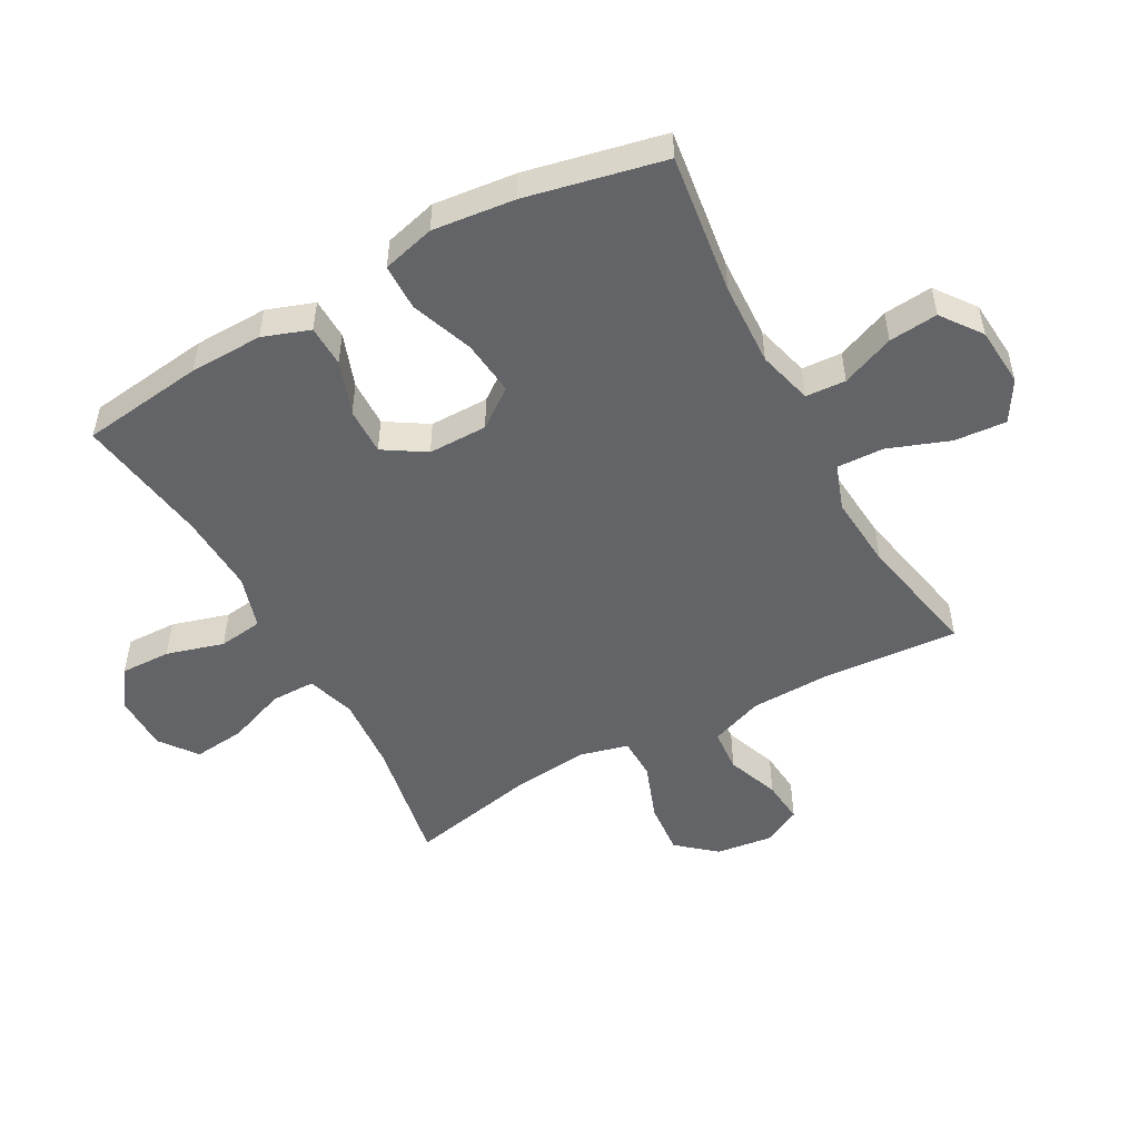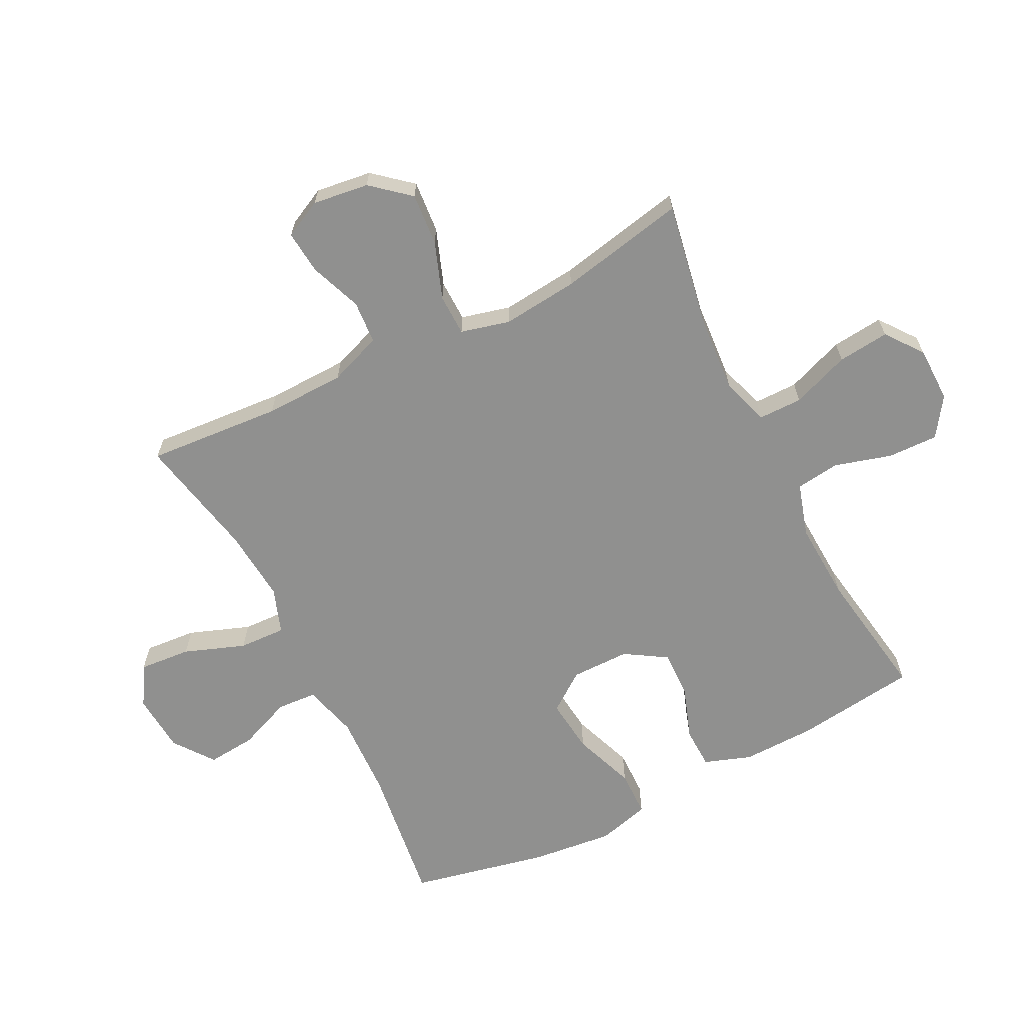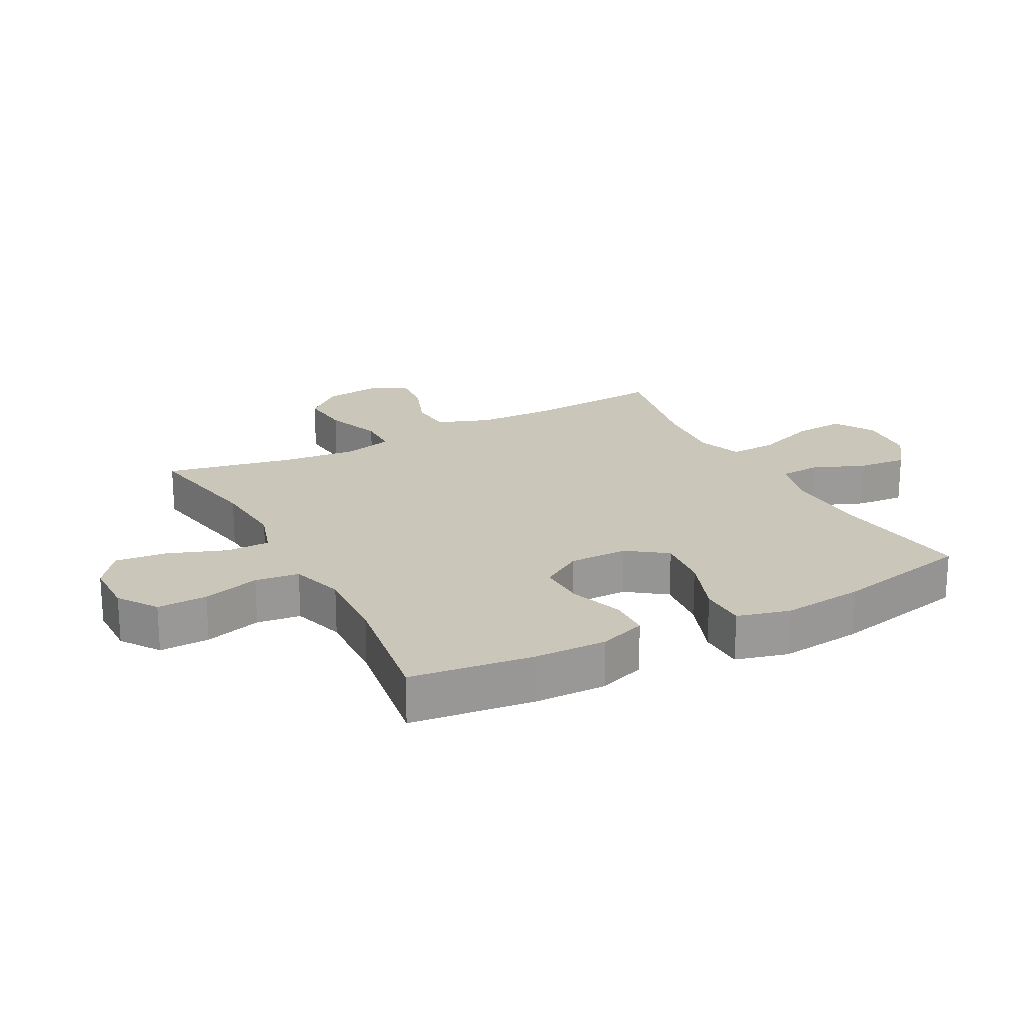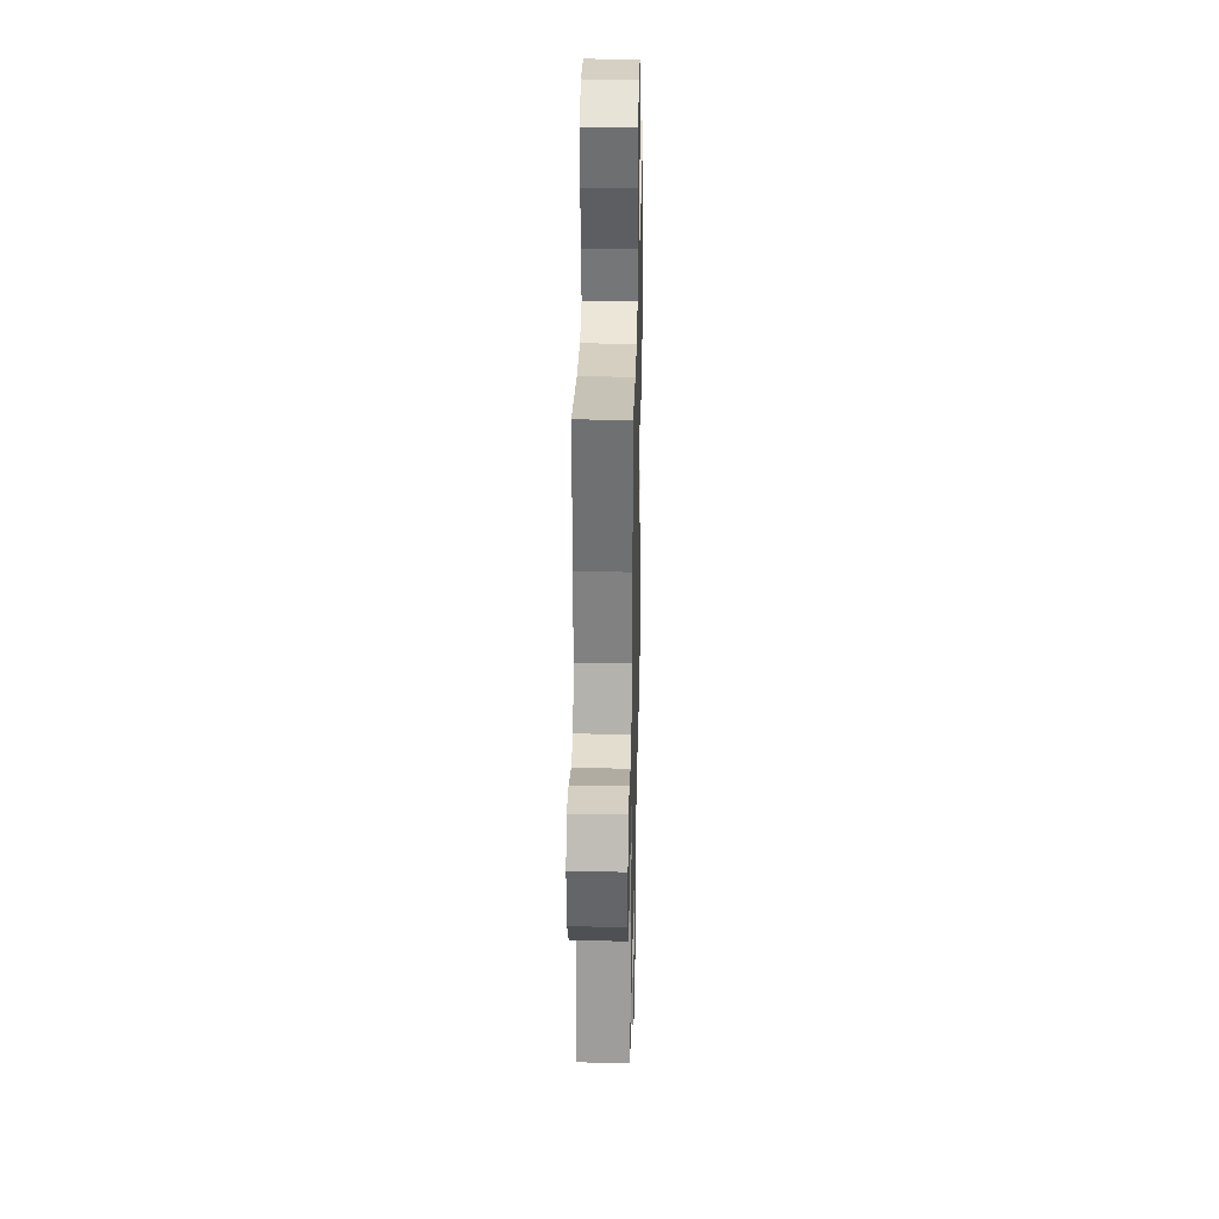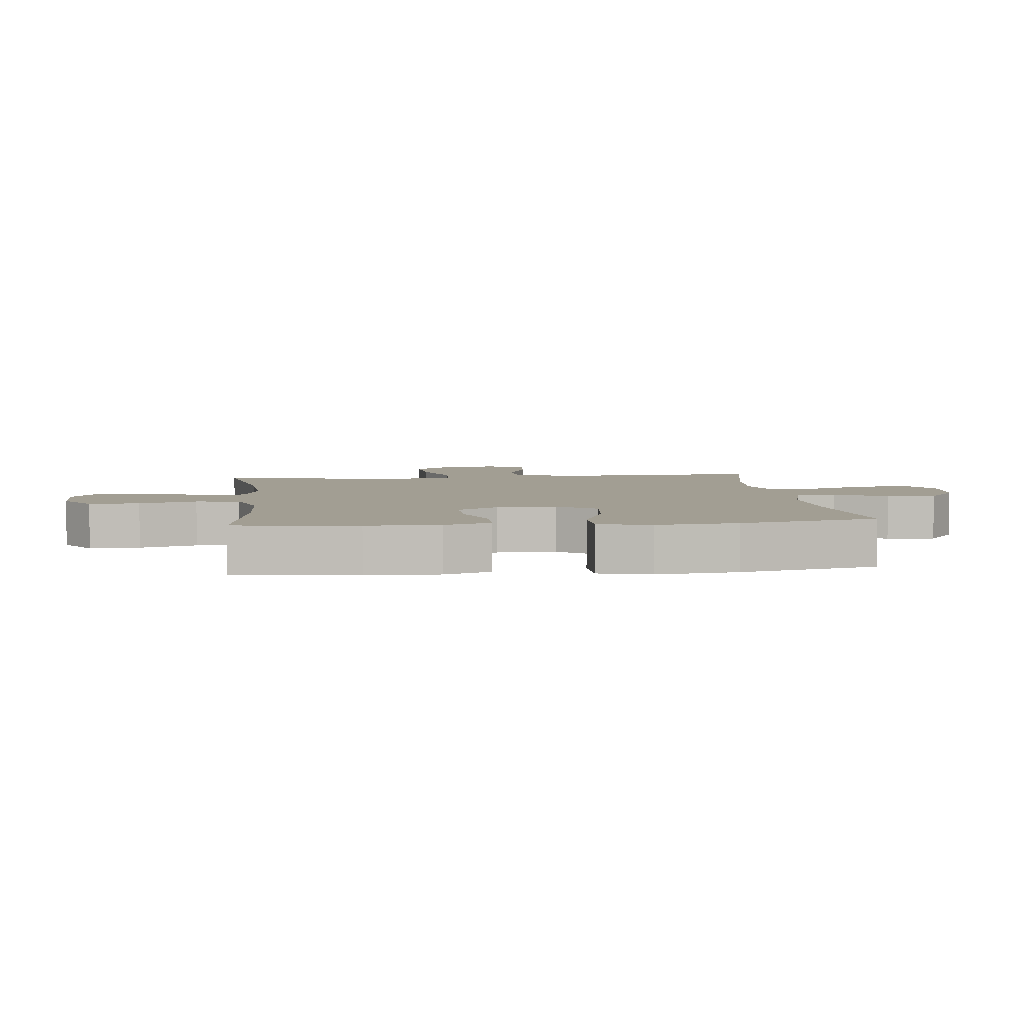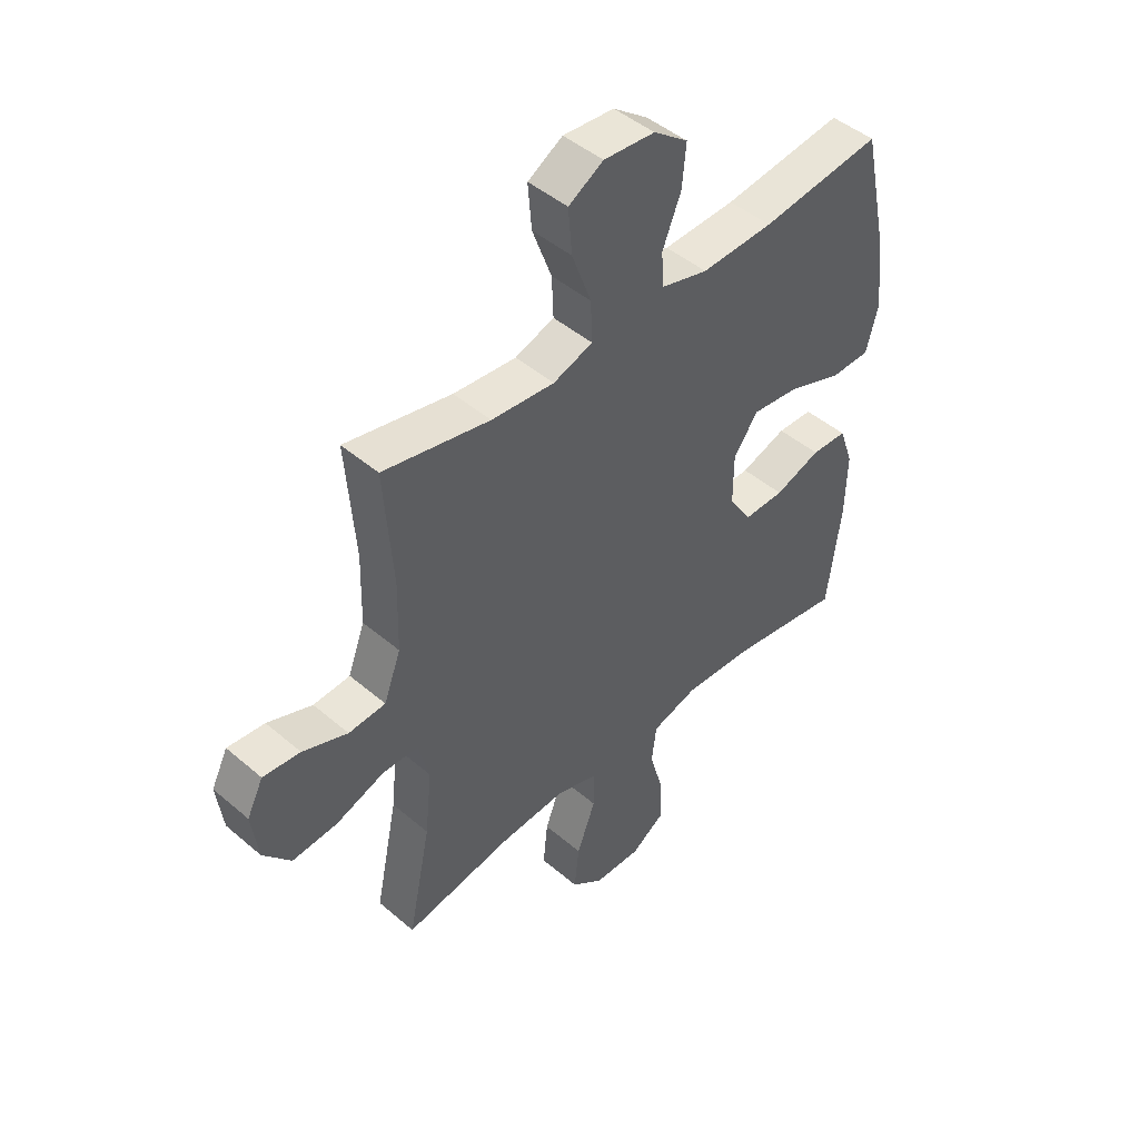
<metadata>
{"format":"obj","ext":"obj","renderer":"f3d","projection":"perspective","resolution":1024,"background":"white","views":[{"elev":-51.2,"azim":-61.3,"up":"+Y"},{"elev":-65.6,"azim":116.8,"up":"+Y"},{"elev":21.1,"azim":-118.0,"up":"+Y"},{"elev":30.8,"azim":91.3,"up":"+Z"},{"elev":5.0,"azim":-96.5,"up":"+Y"},{"elev":46.1,"azim":134.3,"up":"+Z"}]}
</metadata>
<code>
o path5422
v -0.311 0.0375 -0.4705
v -0.1796 0.0375 -0.4637
v -0.09177 0.0375 -0.4901
v -0.0824 0.0375 -0.5626
v -0.1095 0.0375 -0.657
v -0.1117 0.0375 -0.7399
v -0.04767 0.0375 -0.7836
v 0.04388 0.0375 -0.7824
v 0.1044 0.0375 -0.7364
v 0.09552 0.0375 -0.6513
v 0.05977 0.0375 -0.5555
v 0.05988 0.0375 -0.4827
v 0.1392 0.0375 -0.4577
v 0.2635 0.0375 -0.4667
v 0.4726 0.0375 -0.5047
v 0.4295 0.0375 -0.294
v 0.4166 0.0375 -0.1686
v 0.4372 0.0375 -0.08798
v 0.5057 0.0375 -0.08657
v 0.5992 0.0375 -0.1209
v 0.6861 0.0375 -0.1281
v 0.7392 0.0375 -0.06563
v 0.7513 0.0375 0.02687
v 0.7201 0.0375 0.08946
v 0.6488 0.0375 0.08279
v 0.5625 0.0375 0.05012
v 0.4919 0.0375 0.05536
v 0.4594 0.0375 0.1424
v 0.456 0.0375 0.2753
v 0.4726 0.0375 0.4972
v 0.2687 0.0375 0.4554
v 0.1482 0.0375 0.445
v 0.0728 0.0375 0.4713
v 0.07596 0.0375 0.5487
v 0.113 0.0375 0.6494
v 0.1199 0.0375 0.7351
v 0.05368 0.0375 0.7748
v -0.04384 0.0375 0.7672
v -0.1096 0.0375 0.7183
v -0.1021 0.0375 0.638
v -0.06692 0.0375 0.5508
v -0.07107 0.0375 0.4849
v -0.1608 0.0375 0.4609
v -0.2986 0.0375 0.4667
v -0.5291 0.0375 0.4972
v -0.5782 0.0375 0.2699
v -0.593 0.0375 0.1346
v -0.5701 0.0375 0.0477
v -0.4937 0.0375 0.04647
v -0.3911 0.0375 0.08448
v -0.3008 0.0375 0.09444
v -0.2539 0.0375 0.03059
v -0.2538 0.0375 -0.06657
v -0.2967 0.0375 -0.135
v -0.3746 0.0375 -0.1333
v -0.4623 0.0375 -0.1025
v -0.5305 0.0375 -0.1044
v -0.5577 0.0375 -0.182
v -0.555 0.0375 -0.3025
v -0.5291 0.0375 -0.5047
v -0.311 -0.0375 -0.4705
v -0.1796 -0.0375 -0.4637
v -0.09177 -0.0375 -0.4901
v -0.0824 -0.0375 -0.5626
v -0.1095 -0.0375 -0.657
v -0.1117 -0.0375 -0.7399
v -0.04767 -0.0375 -0.7836
v 0.04388 -0.0375 -0.7824
v 0.1044 -0.0375 -0.7364
v 0.09552 -0.0375 -0.6513
v 0.05977 -0.0375 -0.5555
v 0.05988 -0.0375 -0.4827
v 0.1392 -0.0375 -0.4577
v 0.2635 -0.0375 -0.4667
v 0.4726 -0.0375 -0.5047
v 0.4295 -0.0375 -0.294
v 0.4166 -0.0375 -0.1686
v 0.4372 -0.0375 -0.08798
v 0.5057 -0.0375 -0.08657
v 0.5992 -0.0375 -0.1209
v 0.6861 -0.0375 -0.1281
v 0.7392 -0.0375 -0.06563
v 0.7513 -0.0375 0.02687
v 0.7201 -0.0375 0.08946
v 0.6488 -0.0375 0.08279
v 0.5625 -0.0375 0.05012
v 0.4919 -0.0375 0.05536
v 0.4594 -0.0375 0.1424
v 0.456 -0.0375 0.2753
v 0.4726 -0.0375 0.4972
v 0.2687 -0.0375 0.4554
v 0.1482 -0.0375 0.445
v 0.0728 -0.0375 0.4713
v 0.07596 -0.0375 0.5487
v 0.113 -0.0375 0.6494
v 0.1199 -0.0375 0.7351
v 0.05368 -0.0375 0.7748
v -0.04384 -0.0375 0.7672
v -0.1096 -0.0375 0.7183
v -0.1021 -0.0375 0.638
v -0.06692 -0.0375 0.5508
v -0.07107 -0.0375 0.4849
v -0.1608 -0.0375 0.4609
v -0.2986 -0.0375 0.4667
v -0.5291 -0.0375 0.4972
v -0.5782 -0.0375 0.2699
v -0.593 -0.0375 0.1346
v -0.5701 -0.0375 0.0477
v -0.4937 -0.0375 0.04647
v -0.3911 -0.0375 0.08448
v -0.3008 -0.0375 0.09444
v -0.2539 -0.0375 0.03059
v -0.2538 -0.0375 -0.06657
v -0.2967 -0.0375 -0.135
v -0.3746 -0.0375 -0.1333
v -0.4623 -0.0375 -0.1025
v -0.5305 -0.0375 -0.1044
v -0.5577 -0.0375 -0.182
v -0.555 -0.0375 -0.3025
v -0.5291 -0.0375 -0.5047
v 0.7392 0.0375 -0.06563
v 0.7513 0.0375 0.02687
v 0.7201 0.0375 0.08946
v 0.7201 0.0375 0.08946
v 0.6861 0.0375 -0.1281
v 0.6488 0.0375 0.08279
v 0.5992 0.0375 -0.1209
v 0.5625 0.0375 0.05012
v 0.5057 0.0375 -0.08657
v 0.4919 0.0375 0.05536
v 0.4919 0.0375 0.05536
v 0.4372 0.0375 -0.08798
v 0.4372 0.0375 -0.08798
v 0.4594 0.0375 0.1424
v 0.456 0.0375 0.2753
v 0.4726 0.0375 0.4972
v 0.4726 0.0375 0.4972
v 0.4726 0.0375 -0.5047
v 0.4726 0.0375 -0.5047
v 0.4295 0.0375 -0.294
v 0.4166 0.0375 -0.1686
v 0.2687 0.0375 0.4554
v 0.2635 0.0375 -0.4667
v 0.1482 0.0375 0.445
v 0.1392 0.0375 -0.4577
v 0.0728 0.0375 0.4713
v 0.0728 0.0375 0.4713
v 0.05988 0.0375 -0.4827
v 0.05988 0.0375 -0.4827
v 0.113 0.0375 0.6494
v 0.1199 0.0375 0.7351
v 0.1199 0.0375 0.7351
v 0.05368 0.0375 0.7748
v 0.07596 0.0375 0.5487
v 0.04388 0.0375 -0.7824
v 0.1044 0.0375 -0.7364
v 0.09552 0.0375 -0.6513
v 0.05977 0.0375 -0.5555
v -0.04384 0.0375 0.7672
v -0.04767 0.0375 -0.7836
v -0.1096 0.0375 0.7183
v -0.1117 0.0375 -0.7399
v -0.06692 0.0375 0.5508
v -0.07107 0.0375 0.4849
v -0.07107 0.0375 0.4849
v -0.1021 0.0375 0.638
v -0.1608 0.0375 0.4609
v -0.1095 0.0375 -0.657
v -0.0824 0.0375 -0.5626
v -0.09177 0.0375 -0.4901
v -0.09177 0.0375 -0.4901
v -0.1796 0.0375 -0.4637
v -0.2986 0.0375 0.4667
v -0.311 0.0375 -0.4705
v -0.2539 0.0375 0.03059
v -0.2538 0.0375 -0.06657
v -0.2967 0.0375 -0.135
v -0.3008 0.0375 0.09444
v -0.3746 0.0375 -0.1333
v -0.3911 0.0375 0.08448
v -0.4623 0.0375 -0.1025
v -0.4937 0.0375 0.04647
v -0.5305 0.0375 -0.1044
v -0.5305 0.0375 -0.1044
v -0.5701 0.0375 0.0477
v -0.5701 0.0375 0.0477
v -0.5291 0.0375 0.4972
v -0.5291 0.0375 0.4972
v -0.5291 0.0375 -0.5047
v -0.5291 0.0375 -0.5047
v -0.5577 0.0375 -0.182
v -0.555 0.0375 -0.3025
v -0.5782 0.0375 0.2699
v -0.593 0.0375 0.1346
v 0.7392 -0.0375 -0.06563
v 0.7513 -0.0375 0.02687
v 0.7201 -0.0375 0.08946
v 0.7201 -0.0375 0.08946
v 0.6861 -0.0375 -0.1281
v 0.6488 -0.0375 0.08279
v 0.5992 -0.0375 -0.1209
v 0.5625 -0.0375 0.05012
v 0.5057 -0.0375 -0.08657
v 0.4919 -0.0375 0.05536
v 0.4919 -0.0375 0.05536
v 0.4372 -0.0375 -0.08798
v 0.4372 -0.0375 -0.08798
v 0.4594 -0.0375 0.1424
v 0.456 -0.0375 0.2753
v 0.4726 -0.0375 0.4972
v 0.4726 -0.0375 0.4972
v 0.4726 -0.0375 -0.5047
v 0.4726 -0.0375 -0.5047
v 0.4295 -0.0375 -0.294
v 0.4166 -0.0375 -0.1686
v 0.2687 -0.0375 0.4554
v 0.2635 -0.0375 -0.4667
v 0.1482 -0.0375 0.445
v 0.1392 -0.0375 -0.4577
v 0.0728 -0.0375 0.4713
v 0.0728 -0.0375 0.4713
v 0.05988 -0.0375 -0.4827
v 0.05988 -0.0375 -0.4827
v 0.113 -0.0375 0.6494
v 0.1199 -0.0375 0.7351
v 0.1199 -0.0375 0.7351
v 0.05368 -0.0375 0.7748
v 0.07596 -0.0375 0.5487
v 0.04388 -0.0375 -0.7824
v 0.1044 -0.0375 -0.7364
v 0.09552 -0.0375 -0.6513
v 0.05977 -0.0375 -0.5555
v -0.04384 -0.0375 0.7672
v -0.04767 -0.0375 -0.7836
v -0.1096 -0.0375 0.7183
v -0.1117 -0.0375 -0.7399
v -0.06692 -0.0375 0.5508
v -0.07107 -0.0375 0.4849
v -0.07107 -0.0375 0.4849
v -0.1021 -0.0375 0.638
v -0.1608 -0.0375 0.4609
v -0.1095 -0.0375 -0.657
v -0.0824 -0.0375 -0.5626
v -0.09177 -0.0375 -0.4901
v -0.09177 -0.0375 -0.4901
v -0.1796 -0.0375 -0.4637
v -0.2986 -0.0375 0.4667
v -0.311 -0.0375 -0.4705
v -0.2539 -0.0375 0.03059
v -0.2538 -0.0375 -0.06657
v -0.2967 -0.0375 -0.135
v -0.3008 -0.0375 0.09444
v -0.3746 -0.0375 -0.1333
v -0.3911 -0.0375 0.08448
v -0.4623 -0.0375 -0.1025
v -0.4937 -0.0375 0.04647
v -0.5305 -0.0375 -0.1044
v -0.5305 -0.0375 -0.1044
v -0.5701 -0.0375 0.0477
v -0.5701 -0.0375 0.0477
v -0.5291 -0.0375 0.4972
v -0.5291 -0.0375 0.4972
v -0.5291 -0.0375 -0.5047
v -0.5291 -0.0375 -0.5047
v -0.5577 -0.0375 -0.182
v -0.555 -0.0375 -0.3025
v -0.5782 -0.0375 0.2699
v -0.593 -0.0375 0.1346
f 237 228 240
f 222 243 232
f 209 218 208
f 222 250 244
f 240 233 235
f 197 200 196
f 208 206 204
f 208 249 206
f 267 247 261
f 244 251 246
f 225 227 224
f 250 251 244
f 265 253 255
f 256 268 259
f 238 241 249
f 248 253 266
f 199 195 201
f 243 242 231
f 216 209 210
f 218 249 208
f 265 255 257
f 201 200 202
f 238 228 237
f 234 231 242
f 201 202 203
f 222 244 243
f 254 268 256
f 220 249 218
f 249 241 252
f 231 234 229
f 195 200 201
f 252 247 254
f 214 217 212
f 203 204 206
f 247 252 241
f 268 254 267
f 224 240 228
f 233 240 224
f 234 242 236
f 231 229 230
f 228 238 220
f 248 266 263
f 206 250 215
f 215 250 219
f 219 250 222
f 266 253 265
f 206 249 250
f 209 216 218
f 227 233 224
f 220 238 249
f 267 254 247
f 215 219 214
f 246 251 248
f 251 253 248
f 232 243 231
f 214 219 217
f 202 204 203
f 196 200 195
f 22 23 83 82
f 23 124 198 83
f 21 22 82 81
f 24 25 85 84
f 20 21 81 80
f 25 26 86 85
f 19 20 80 79
f 26 131 205 86
f 133 19 79 207
f 27 28 88 87
f 29 137 211 89
f 28 29 89 88
f 139 16 76 213
f 17 18 78 77
f 16 17 77 76
f 30 31 91 90
f 14 15 75 74
f 31 32 92 91
f 13 14 74 73
f 32 147 221 92
f 149 13 73 223
f 35 152 226 95
f 36 37 97 96
f 34 35 95 94
f 8 9 69 68
f 9 10 70 69
f 10 11 71 70
f 33 34 94 93
f 11 12 72 71
f 37 38 98 97
f 7 8 68 67
f 38 39 99 98
f 6 7 67 66
f 41 165 239 101
f 40 41 101 100
f 39 40 100 99
f 42 43 103 102
f 5 6 66 65
f 4 5 65 64
f 171 4 64 245
f 2 3 63 62
f 43 44 104 103
f 1 2 62 61
f 52 53 113 112
f 53 54 114 113
f 51 52 112 111
f 54 55 115 114
f 50 51 111 110
f 55 56 116 115
f 49 50 110 109
f 56 184 258 116
f 186 49 109 260
f 44 188 262 104
f 190 1 61 264
f 57 58 118 117
f 59 60 120 119
f 58 59 119 118
f 45 46 106 105
f 47 48 108 107
f 46 47 107 106
f 163 166 154
f 148 158 169
f 135 134 144
f 148 170 176
f 166 161 159
f 123 122 126
f 134 130 132
f 134 132 175
f 193 187 173
f 170 172 177
f 151 150 153
f 176 170 177
f 191 181 179
f 182 185 194
f 164 175 167
f 174 192 179
f 125 127 121
f 169 157 168
f 142 136 135
f 144 134 175
f 191 183 181
f 127 128 126
f 164 163 154
f 160 168 157
f 127 129 128
f 148 169 170
f 180 182 194
f 146 144 175
f 175 178 167
f 157 155 160
f 121 127 126
f 178 180 173
f 140 138 143
f 129 132 130
f 173 167 178
f 194 193 180
f 150 154 166
f 159 150 166
f 160 162 168
f 157 156 155
f 154 146 164
f 174 189 192
f 132 141 176
f 141 145 176
f 145 148 176
f 192 191 179
f 132 176 175
f 135 144 142
f 153 150 159
f 146 175 164
f 193 173 180
f 141 140 145
f 172 174 177
f 177 174 179
f 158 157 169
f 140 143 145
f 128 129 130
f 122 121 126

</code>
